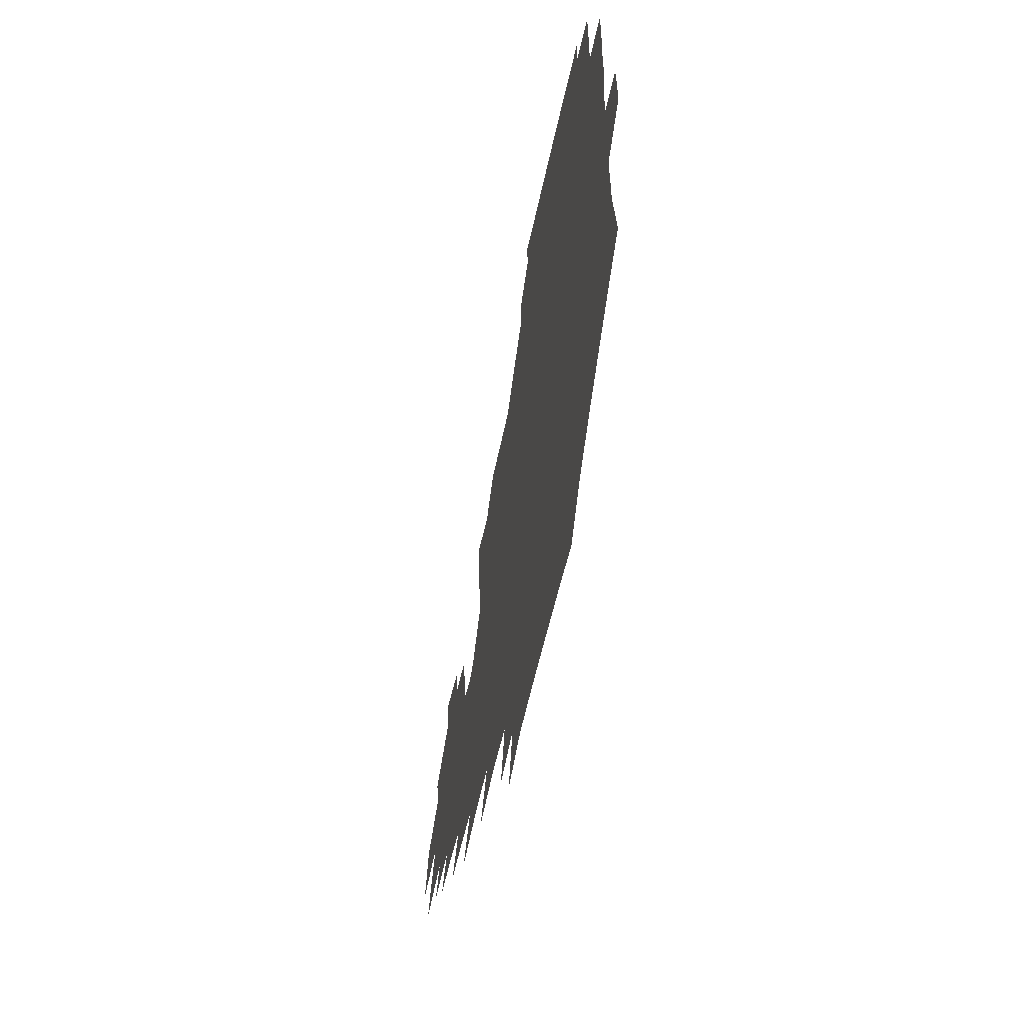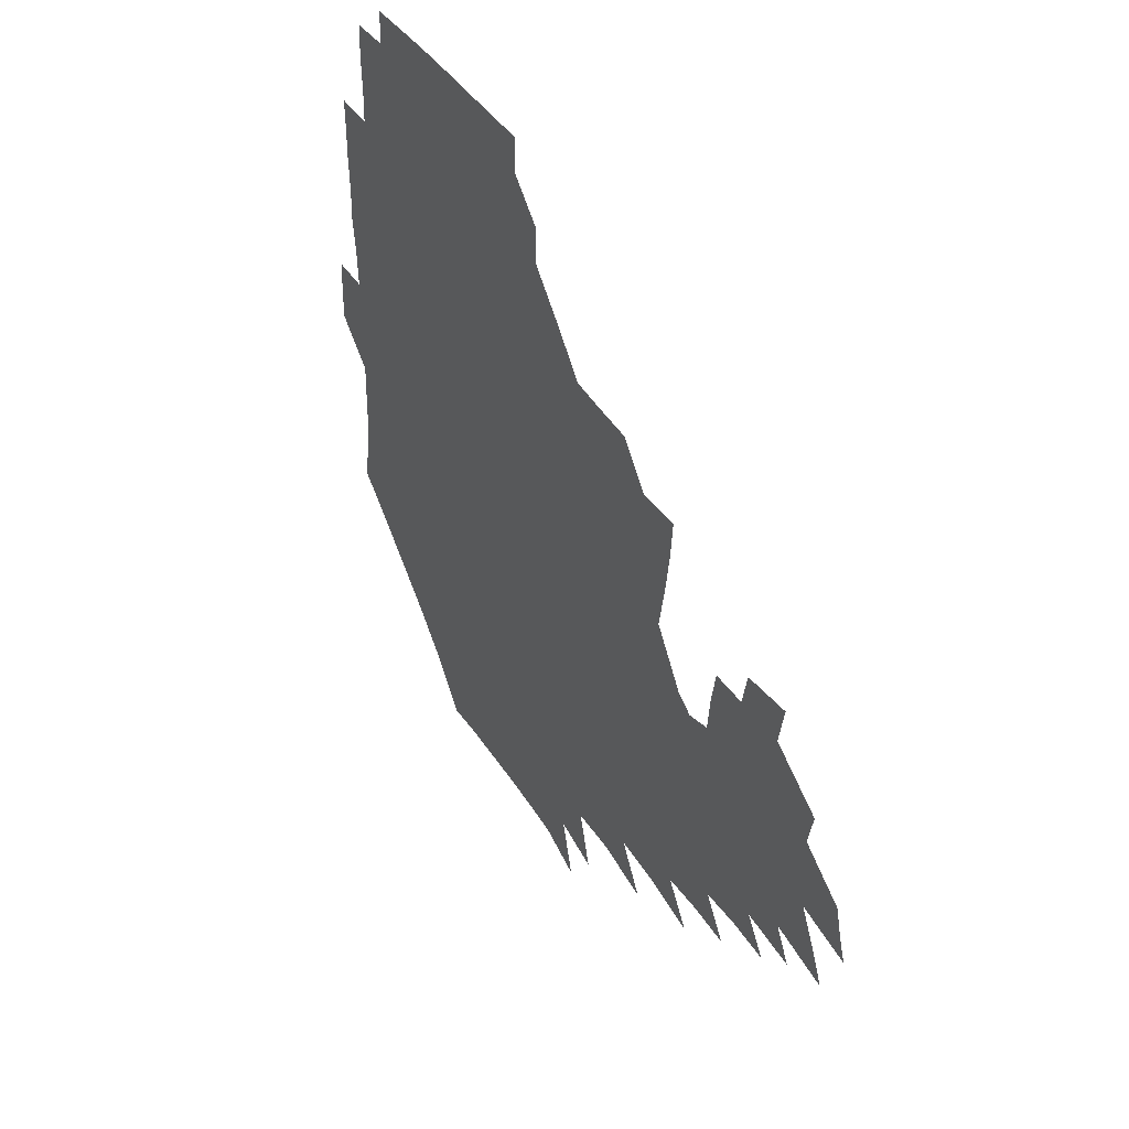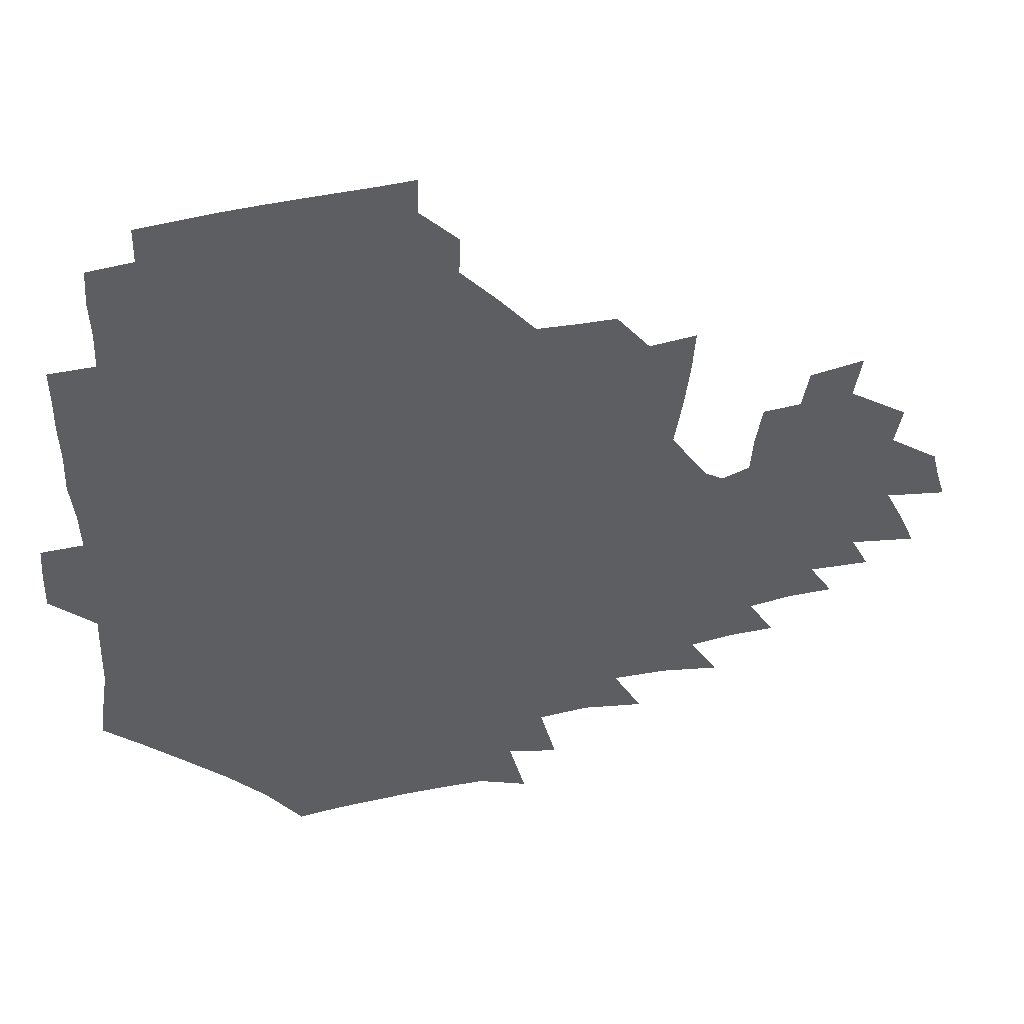
<metadata>
{"format":"obj","ext":"obj","renderer":"f3d","projection":"perspective","resolution":1024,"background":"white","views":[{"elev":-56.5,"azim":-101.7,"up":"+Y"},{"elev":42.4,"azim":60.9,"up":"+Y"},{"elev":41.8,"azim":-13.1,"up":"+Y"}]}
</metadata>
<code>
v 190 255.7 0
v 190.1 269.9 0
v 190.9 283.4 0
v 203.6 177.4 0
v 205.4 192 0
v 207.9 208.1 0
v 208.1 224.1 0
v 208.5 240.2 0
v 208 255.2 0
v 208.3 269.8 0
v 208 283.9 0
v 207.2 299.1 0
v 205.1 314.6 0
v 205.5 329.6 0
v 204.8 344.4 0
v 204.8 358.3 0
v 204.5 371.3 0
v 219.4 164.6 0
v 221 179.2 0
v 223.8 194.9 0
v 225.4 210.2 0
v 228.1 226.1 0
v 228.8 240.9 0
v 226.6 255.6 0
v 226.5 270.4 0
v 226 285.1 0
v 225.5 299.9 0
v 225.1 314.8 0
v 224 329.7 0
v 224.2 344.3 0
v 224.4 358.3 0
v 223.2 371.7 0
v 223.6 386.3 0
v 222.8 400.9 0
v 223.7 415 0
v 236.2 150.2 0
v 236.4 165.1 0
v 239 180.8 0
v 240.2 195.9 0
v 241.6 211.1 0
v 242.8 226.2 0
v 245 241.5 0
v 243.1 256 0
v 241.9 270.8 0
v 241.5 285.6 0
v 242.6 300.4 0
v 241.2 315.4 0
v 240.8 330.3 0
v 241.5 345 0
v 241.5 359.5 0
v 240.9 373.9 0
v 241.2 388.3 0
v 241.4 402.7 0
v 242.3 416.6 0
v 242.5 430.7 0
v 253.7 134.9 0
v 255.1 151.5 0
v 255.8 167 0
v 256.3 182 0
v 257.3 197.2 0
v 257.7 212 0
v 258.1 226.8 0
v 259.1 241.6 0
v 258.4 256.2 0
v 257.5 271.1 0
v 257.2 286 0
v 256.6 301 0
v 256.5 316 0
v 257.2 330.9 0
v 257.1 345.7 0
v 257.4 360.3 0
v 257 375 0
v 257.1 389.6 0
v 257.8 404.1 0
v 258.4 418.2 0
v 259.3 432.1 0
v 270.2 118.8 0
v 272.6 137.8 0
v 272.8 153.3 0
v 272.6 168.2 0
v 273.2 183.3 0
v 272.9 197.9 0
v 273.5 212.7 0
v 273.6 227.2 0
v 273.5 241.8 0
v 272.7 256.5 0
v 271.9 271.3 0
v 271.4 286.3 0
v 271.5 301.3 0
v 271.4 316.3 0
v 272 331.3 0
v 271.8 346.2 0
v 271.5 361 0
v 272.3 375.8 0
v 272.2 390.5 0
v 273.5 405.1 0
v 273.5 419.3 0
v 275.1 433.4 0
v 284.9 100.4 0
v 287.4 122 0
v 288.2 139.1 0
v 288 154.2 0
v 288.6 169.7 0
v 288.4 184.1 0
v 288.4 198.7 0
v 288.5 213.1 0
v 288.8 227.6 0
v 288 242 0
v 287.3 256.6 0
v 286.4 271.6 0
v 286.5 286.4 0
v 286.2 301.5 0
v 286.2 316.5 0
v 286.5 331.6 0
v 286.5 346.6 0
v 286.9 361.5 0
v 286.8 376.4 0
v 287.6 391.3 0
v 287.8 405.8 0
v 288.7 420.2 0
v 289.4 434.1 0
v 301.6 102.2 0
v 303 123.9 0
v 303.1 140.2 0
v 302.8 155.1 0
v 303 170.3 0
v 303.1 184.9 0
v 302.6 199 0
v 303.3 213.7 0
v 303.7 227.9 0
v 302.7 242 0
v 301.7 256.7 0
v 301.1 271.6 0
v 301.1 286.5 0
v 300.7 301.7 0
v 301.1 316.8 0
v 301 331.8 0
v 301.3 346.9 0
v 301.5 361.8 0
v 301.6 376.7 0
v 302.1 391.7 0
v 302.2 406.2 0
v 303.1 420.7 0
v 303.8 434.6 0
v 318.3 102.9 0
v 317.9 124.1 0
v 317.5 140.5 0
v 317.3 156 0
v 317.2 171.1 0
v 317.1 185.6 0
v 317.2 199.9 0
v 317.4 214.1 0
v 317.8 228.1 0
v 317.2 242 0
v 316.5 256.5 0
v 315.7 271.6 0
v 315.4 286.8 0
v 315.3 301.9 0
v 315.5 316.9 0
v 315.7 331.9 0
v 315.8 346.9 0
v 316.2 361.9 0
v 316.3 376.9 0
v 316.7 392 0
v 317.1 406.7 0
v 317.6 421 0
v 318.2 435.1 0
v 335.1 103.6 0
v 333.1 123.9 0
v 332 140.3 0
v 331.4 156.3 0
v 331.1 171.8 0
v 330.9 185.9 0
v 330.9 200.2 0
v 330.9 214.3 0
v 331.2 228.4 0
v 331 242.1 0
v 330.7 256.2 0
v 330.1 271.5 0
v 329.7 287.3 0
v 329.8 302 0
v 330.1 316.8 0
v 330.4 331.9 0
v 330.6 347 0
v 330.9 362 0
v 331.3 377 0
v 331.5 392.2 0
v 331.9 406.8 0
v 332.3 421.4 0
v 332.8 435.5 0
v 351.9 103.7 0
v 348.5 123.7 0
v 346.7 140.7 0
v 345.7 156.1 0
v 344.9 171.8 0
v 344.5 186.3 0
v 344.4 200.5 0
v 344.4 214.8 0
v 344.5 228.6 0
v 344.6 242.3 0
v 344.5 256.4 0
v 344.3 271.4 0
v 344 287 0
v 344.3 301.8 0
v 344.8 316.7 0
v 345.3 331.6 0
v 345.5 346.8 0
v 346 361.9 0
v 346.6 377 0
v 346.9 392.1 0
v 346.9 407.2 0
v 347.4 421.8 0
v 347.9 436.3 0
v 368.5 103.3 0
v 364.6 123 0
v 361.7 140.9 0
v 360.1 156.6 0
v 358.6 172.4 0
v 358.4 186.2 0
v 358 200.7 0
v 357.7 215 0
v 357.7 229.1 0
v 357.9 242.5 0
v 358.1 256.3 0
v 358.3 271.1 0
v 358.6 286.1 0
v 359 301.1 0
v 359.6 316.1 0
v 360.2 331.4 0
v 360.8 346.4 0
v 361.4 361.6 0
v 362.2 376.8 0
v 362.6 392.1 0
v 363 407.3 0
v 388.8 96.25 0
v 382.3 120 0
v 377.2 141.3 0
v 374.7 157.2 0
v 373 172.4 0
v 371.7 187.5 0
v 371.4 201.2 0
v 370.8 215.7 0
v 370.7 229.3 0
v 370.8 242.7 0
v 371.4 256.4 0
v 372.1 270.7 0
v 372.8 285.2 0
v 373.5 300.1 0
v 374.3 315.4 0
v 375.1 330.7 0
v 376.1 345.9 0
v 376.9 360.9 0
v 378.1 376.2 0
v 403.2 115.6 0
v 396.6 139.1 0
v 390 157.8 0
v 387.5 172.8 0
v 386.1 187.4 0
v 384.6 202.1 0
v 383.6 216.4 0
v 383.4 229.7 0
v 383.8 242.9 0
v 384.5 256.4 0
v 385.5 270.3 0
v 386.4 284.4 0
v 387.6 299.3 0
v 388.8 314.5 0
v 390 329.9 0
v 391.2 345 0
v 392.8 360 0
v 417.2 140.5 0
v 408.8 157.5 0
v 404.8 172 0
v 402.3 186.6 0
v 399.4 201.7 0
v 397.8 215.9 0
v 398.2 229.2 0
v 397.8 242.9 0
v 398 256.4 0
v 399.1 270 0
v 400.4 284.2 0
v 401.7 298.5 0
v 403.4 313.8 0
v 404.7 328.8 0
v 406.4 344 0
v 409 359.5 0
v 442.6 136.9 0
v 430.8 156.5 0
v 422.6 171.9 0
v 419.9 185.7 0
v 415.5 200.9 0
v 411.7 216.1 0
v 411.8 229.2 0
v 411.9 242.6 0
v 412.7 256.1 0
v 413.5 269.7 0
v 414.4 283.5 0
v 416 297.6 0
v 418.6 312.8 0
v 420 328 0
v 422.1 343.4 0
v 425.5 359.4 0
v 453.4 156 0
v 445.2 170.6 0
v 439.7 184.6 0
v 433.9 199.7 0
v 427.6 215.5 0
v 425.7 229.1 0
v 425.4 242.3 0
v 427 255.4 0
v 427.9 268.7 0
v 428.9 282.3 0
v 432 296.2 0
v 434.9 311.7 0
v 437 327.7 0
v 439.2 343.3 0
v 477.5 152.5 0
v 465.9 169.7 0
v 458 184.3 0
v 453 198.1 0
v 446 214 0
v 441.9 228.2 0
v 441.2 241.1 0
v 442.5 254 0
v 443.2 267 0
v 446.7 279.6 0
v 451.4 292.3 0
v 454.9 311.2 0
v 457.4 329.3 0
v 458.8 345.4 0
v 484.2 171.8 0
v 475.1 186 0
v 468.2 199.6 0
v 463.6 212.9 0
v 458.2 227.3 0
v 456.1 239.9 0
v 458.3 251.3 0
v 461.3 262.2 0
v 466.7 271.1 0
v 502.9 172 0
v 492.1 187.9 0
v 484.2 201.4 0
v 476.8 215.1 0
v 472.5 227.5 0
v 469.8 239.2 0
v 469.7 249.7 0
v 471.3 259 0
v 474.3 266.7 0
v 509.9 190.3 0
v 502.1 202.8 0
v 495.9 215.3 0
v 490.2 227.3 0
v 487.3 238.7 0
v 485.1 249.3 0
v 484.6 259.5 0
v 485.7 270.6 0
v 487.1 285.1 0
v 489.9 300.2 0
v 528.9 190.5 0
v 519.1 204.6 0
v 515.8 216.2 0
v 509.6 228.2 0
v 506.4 239.9 0
v 504.9 251.7 0
v 504.4 263.7 0
v 503.3 275.6 0
v 503.9 287.9 0
v 505.9 301.3 0
v 509 315.9 0
v 544.6 203.7 0
v 537.2 217.2 0
v 532.5 229.1 0
v 528.5 241.1 0
v 526.6 252.7 0
v 525.4 264.7 0
v 525 277.1 0
v 527.2 289.9 0
v 528.3 302.9 0
v 531.6 319.7 0
v 564.6 213.7 0
v 558.6 227.1 0
v 550.8 241.9 0
v 549.2 252.3 0
v 548.4 263 0
v 549.4 273.6 0
v 552.7 288.1 0
v 576.1 238.7 0
v 572.6 249.5 0
v 569.7 260.5 0
f 8 9 1
f 1 9 2
f 9 10 2
f 2 10 3
f 10 11 3
f 18 19 4
f 4 19 5
f 19 20 5
f 5 20 6
f 20 21 6
f 6 21 7
f 21 22 7
f 7 22 8
f 22 23 8
f 8 23 9
f 23 24 9
f 9 24 10
f 24 25 10
f 10 25 11
f 25 26 11
f 11 26 12
f 26 27 12
f 12 27 13
f 27 28 13
f 13 28 14
f 28 29 14
f 14 29 15
f 29 30 15
f 15 30 16
f 30 31 16
f 16 31 17
f 31 32 17
f 36 37 18
f 18 37 19
f 37 38 19
f 19 38 20
f 38 39 20
f 20 39 21
f 39 40 21
f 21 40 22
f 40 41 22
f 22 41 23
f 41 42 23
f 23 42 24
f 42 43 24
f 24 43 25
f 43 44 25
f 25 44 26
f 44 45 26
f 26 45 27
f 45 46 27
f 27 46 28
f 46 47 28
f 28 47 29
f 47 48 29
f 29 48 30
f 48 49 30
f 30 49 31
f 49 50 31
f 31 50 32
f 50 51 32
f 32 51 33
f 51 52 33
f 33 52 34
f 52 53 34
f 34 53 35
f 53 54 35
f 56 57 36
f 36 57 37
f 57 58 37
f 37 58 38
f 58 59 38
f 38 59 39
f 59 60 39
f 39 60 40
f 60 61 40
f 40 61 41
f 61 62 41
f 41 62 42
f 62 63 42
f 42 63 43
f 63 64 43
f 43 64 44
f 64 65 44
f 44 65 45
f 65 66 45
f 45 66 46
f 66 67 46
f 46 67 47
f 67 68 47
f 47 68 48
f 68 69 48
f 48 69 49
f 69 70 49
f 49 70 50
f 70 71 50
f 50 71 51
f 71 72 51
f 51 72 52
f 72 73 52
f 52 73 53
f 73 74 53
f 53 74 54
f 74 75 54
f 54 75 55
f 75 76 55
f 77 78 56
f 56 78 57
f 78 79 57
f 57 79 58
f 79 80 58
f 58 80 59
f 80 81 59
f 59 81 60
f 81 82 60
f 60 82 61
f 82 83 61
f 61 83 62
f 83 84 62
f 62 84 63
f 84 85 63
f 63 85 64
f 85 86 64
f 64 86 65
f 86 87 65
f 65 87 66
f 87 88 66
f 66 88 67
f 88 89 67
f 67 89 68
f 89 90 68
f 68 90 69
f 90 91 69
f 69 91 70
f 91 92 70
f 70 92 71
f 92 93 71
f 71 93 72
f 93 94 72
f 72 94 73
f 94 95 73
f 73 95 74
f 95 96 74
f 74 96 75
f 96 97 75
f 75 97 76
f 97 98 76
f 99 100 77
f 77 100 78
f 100 101 78
f 78 101 79
f 101 102 79
f 79 102 80
f 102 103 80
f 80 103 81
f 103 104 81
f 81 104 82
f 104 105 82
f 82 105 83
f 105 106 83
f 83 106 84
f 106 107 84
f 84 107 85
f 107 108 85
f 85 108 86
f 108 109 86
f 86 109 87
f 109 110 87
f 87 110 88
f 110 111 88
f 88 111 89
f 111 112 89
f 89 112 90
f 112 113 90
f 90 113 91
f 113 114 91
f 91 114 92
f 114 115 92
f 92 115 93
f 115 116 93
f 93 116 94
f 116 117 94
f 94 117 95
f 117 118 95
f 95 118 96
f 118 119 96
f 96 119 97
f 119 120 97
f 97 120 98
f 120 121 98
f 99 122 100
f 122 123 100
f 100 123 101
f 123 124 101
f 101 124 102
f 124 125 102
f 102 125 103
f 125 126 103
f 103 126 104
f 126 127 104
f 104 127 105
f 127 128 105
f 105 128 106
f 128 129 106
f 106 129 107
f 129 130 107
f 107 130 108
f 130 131 108
f 108 131 109
f 131 132 109
f 109 132 110
f 132 133 110
f 110 133 111
f 133 134 111
f 111 134 112
f 134 135 112
f 112 135 113
f 135 136 113
f 113 136 114
f 136 137 114
f 114 137 115
f 137 138 115
f 115 138 116
f 138 139 116
f 116 139 117
f 139 140 117
f 117 140 118
f 140 141 118
f 118 141 119
f 141 142 119
f 119 142 120
f 142 143 120
f 120 143 121
f 143 144 121
f 122 145 123
f 145 146 123
f 123 146 124
f 146 147 124
f 124 147 125
f 147 148 125
f 125 148 126
f 148 149 126
f 126 149 127
f 149 150 127
f 127 150 128
f 150 151 128
f 128 151 129
f 151 152 129
f 129 152 130
f 152 153 130
f 130 153 131
f 153 154 131
f 131 154 132
f 154 155 132
f 132 155 133
f 155 156 133
f 133 156 134
f 156 157 134
f 134 157 135
f 157 158 135
f 135 158 136
f 158 159 136
f 136 159 137
f 159 160 137
f 137 160 138
f 160 161 138
f 138 161 139
f 161 162 139
f 139 162 140
f 162 163 140
f 140 163 141
f 163 164 141
f 141 164 142
f 164 165 142
f 142 165 143
f 165 166 143
f 143 166 144
f 166 167 144
f 145 168 146
f 168 169 146
f 146 169 147
f 169 170 147
f 147 170 148
f 170 171 148
f 148 171 149
f 171 172 149
f 149 172 150
f 172 173 150
f 150 173 151
f 173 174 151
f 151 174 152
f 174 175 152
f 152 175 153
f 175 176 153
f 153 176 154
f 176 177 154
f 154 177 155
f 177 178 155
f 155 178 156
f 178 179 156
f 156 179 157
f 179 180 157
f 157 180 158
f 180 181 158
f 158 181 159
f 181 182 159
f 159 182 160
f 182 183 160
f 160 183 161
f 183 184 161
f 161 184 162
f 184 185 162
f 162 185 163
f 185 186 163
f 163 186 164
f 186 187 164
f 164 187 165
f 187 188 165
f 165 188 166
f 188 189 166
f 166 189 167
f 189 190 167
f 168 191 169
f 191 192 169
f 169 192 170
f 192 193 170
f 170 193 171
f 193 194 171
f 171 194 172
f 194 195 172
f 172 195 173
f 195 196 173
f 173 196 174
f 196 197 174
f 174 197 175
f 197 198 175
f 175 198 176
f 198 199 176
f 176 199 177
f 199 200 177
f 177 200 178
f 200 201 178
f 178 201 179
f 201 202 179
f 179 202 180
f 202 203 180
f 180 203 181
f 203 204 181
f 181 204 182
f 204 205 182
f 182 205 183
f 205 206 183
f 183 206 184
f 206 207 184
f 184 207 185
f 207 208 185
f 185 208 186
f 208 209 186
f 186 209 187
f 209 210 187
f 187 210 188
f 210 211 188
f 188 211 189
f 211 212 189
f 189 212 190
f 212 213 190
f 191 214 192
f 214 215 192
f 192 215 193
f 215 216 193
f 193 216 194
f 216 217 194
f 194 217 195
f 217 218 195
f 195 218 196
f 218 219 196
f 196 219 197
f 219 220 197
f 197 220 198
f 220 221 198
f 198 221 199
f 221 222 199
f 199 222 200
f 222 223 200
f 200 223 201
f 223 224 201
f 201 224 202
f 224 225 202
f 202 225 203
f 225 226 203
f 203 226 204
f 226 227 204
f 204 227 205
f 227 228 205
f 205 228 206
f 228 229 206
f 206 229 207
f 229 230 207
f 207 230 208
f 230 231 208
f 208 231 209
f 231 232 209
f 209 232 210
f 232 233 210
f 210 233 211
f 233 234 211
f 211 234 212
f 214 235 215
f 235 236 215
f 215 236 216
f 236 237 216
f 216 237 217
f 237 238 217
f 217 238 218
f 238 239 218
f 218 239 219
f 239 240 219
f 219 240 220
f 240 241 220
f 220 241 221
f 241 242 221
f 221 242 222
f 242 243 222
f 222 243 223
f 243 244 223
f 223 244 224
f 244 245 224
f 224 245 225
f 245 246 225
f 225 246 226
f 246 247 226
f 226 247 227
f 247 248 227
f 227 248 228
f 248 249 228
f 228 249 229
f 249 250 229
f 229 250 230
f 250 251 230
f 230 251 231
f 251 252 231
f 231 252 232
f 252 253 232
f 232 253 233
f 236 254 237
f 254 255 237
f 237 255 238
f 255 256 238
f 238 256 239
f 256 257 239
f 239 257 240
f 257 258 240
f 240 258 241
f 258 259 241
f 241 259 242
f 259 260 242
f 242 260 243
f 260 261 243
f 243 261 244
f 261 262 244
f 244 262 245
f 262 263 245
f 245 263 246
f 263 264 246
f 246 264 247
f 264 265 247
f 247 265 248
f 265 266 248
f 248 266 249
f 266 267 249
f 249 267 250
f 267 268 250
f 250 268 251
f 268 269 251
f 251 269 252
f 269 270 252
f 252 270 253
f 255 271 256
f 271 272 256
f 256 272 257
f 272 273 257
f 257 273 258
f 273 274 258
f 258 274 259
f 274 275 259
f 259 275 260
f 275 276 260
f 260 276 261
f 276 277 261
f 261 277 262
f 277 278 262
f 262 278 263
f 278 279 263
f 263 279 264
f 279 280 264
f 264 280 265
f 280 281 265
f 265 281 266
f 281 282 266
f 266 282 267
f 282 283 267
f 267 283 268
f 283 284 268
f 268 284 269
f 284 285 269
f 269 285 270
f 285 286 270
f 271 287 272
f 287 288 272
f 272 288 273
f 288 289 273
f 273 289 274
f 289 290 274
f 274 290 275
f 290 291 275
f 275 291 276
f 291 292 276
f 276 292 277
f 292 293 277
f 277 293 278
f 293 294 278
f 278 294 279
f 294 295 279
f 279 295 280
f 295 296 280
f 280 296 281
f 296 297 281
f 281 297 282
f 297 298 282
f 282 298 283
f 298 299 283
f 283 299 284
f 299 300 284
f 284 300 285
f 300 301 285
f 285 301 286
f 301 302 286
f 288 303 289
f 303 304 289
f 289 304 290
f 304 305 290
f 290 305 291
f 305 306 291
f 291 306 292
f 306 307 292
f 292 307 293
f 307 308 293
f 293 308 294
f 308 309 294
f 294 309 295
f 309 310 295
f 295 310 296
f 310 311 296
f 296 311 297
f 311 312 297
f 297 312 298
f 312 313 298
f 298 313 299
f 313 314 299
f 299 314 300
f 314 315 300
f 300 315 301
f 315 316 301
f 301 316 302
f 303 317 304
f 317 318 304
f 304 318 305
f 318 319 305
f 305 319 306
f 319 320 306
f 306 320 307
f 320 321 307
f 307 321 308
f 321 322 308
f 308 322 309
f 322 323 309
f 309 323 310
f 323 324 310
f 310 324 311
f 324 325 311
f 311 325 312
f 325 326 312
f 312 326 313
f 326 327 313
f 313 327 314
f 327 328 314
f 314 328 315
f 328 329 315
f 315 329 316
f 329 330 316
f 318 331 319
f 331 332 319
f 319 332 320
f 332 333 320
f 320 333 321
f 333 334 321
f 321 334 322
f 334 335 322
f 322 335 323
f 335 336 323
f 323 336 324
f 336 337 324
f 324 337 325
f 337 338 325
f 325 338 326
f 338 339 326
f 326 339 327
f 331 340 332
f 340 341 332
f 332 341 333
f 341 342 333
f 333 342 334
f 342 343 334
f 334 343 335
f 343 344 335
f 335 344 336
f 344 345 336
f 336 345 337
f 345 346 337
f 337 346 338
f 346 347 338
f 338 347 339
f 347 348 339
f 341 349 342
f 349 350 342
f 342 350 343
f 350 351 343
f 343 351 344
f 351 352 344
f 344 352 345
f 352 353 345
f 345 353 346
f 353 354 346
f 346 354 347
f 354 355 347
f 347 355 348
f 355 356 348
f 349 359 350
f 359 360 350
f 350 360 351
f 360 361 351
f 351 361 352
f 361 362 352
f 352 362 353
f 362 363 353
f 353 363 354
f 363 364 354
f 354 364 355
f 364 365 355
f 355 365 356
f 365 366 356
f 356 366 357
f 366 367 357
f 357 367 358
f 367 368 358
f 360 370 361
f 370 371 361
f 361 371 362
f 371 372 362
f 362 372 363
f 372 373 363
f 363 373 364
f 373 374 364
f 364 374 365
f 374 375 365
f 365 375 366
f 375 376 366
f 366 376 367
f 376 377 367
f 367 377 368
f 377 378 368
f 368 378 369
f 378 379 369
f 371 380 372
f 380 381 372
f 372 381 373
f 381 382 373
f 373 382 374
f 382 383 374
f 374 383 375
f 383 384 375
f 375 384 376
f 384 385 376
f 376 385 377
f 385 386 377
f 377 386 378
f 382 387 383
f 387 388 383
f 383 388 384
f 388 389 384
f 384 389 385

</code>
